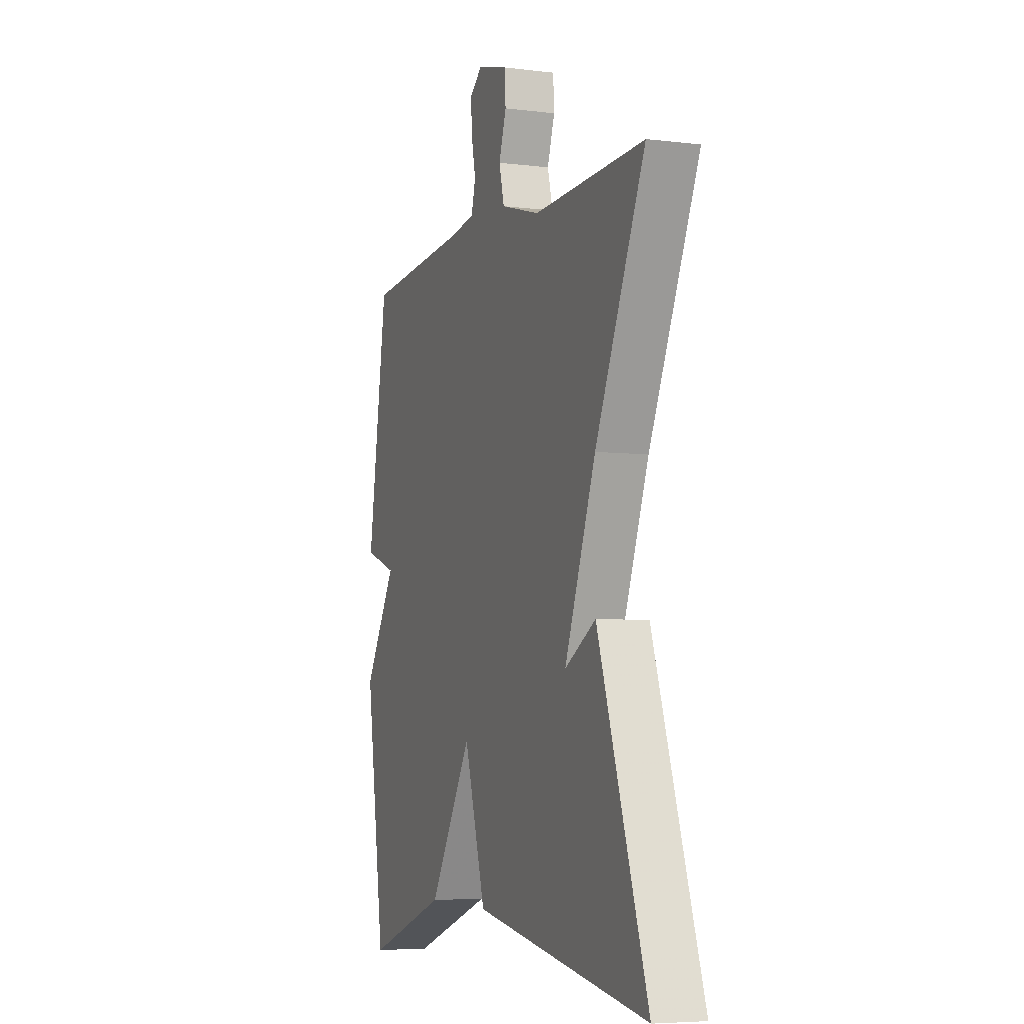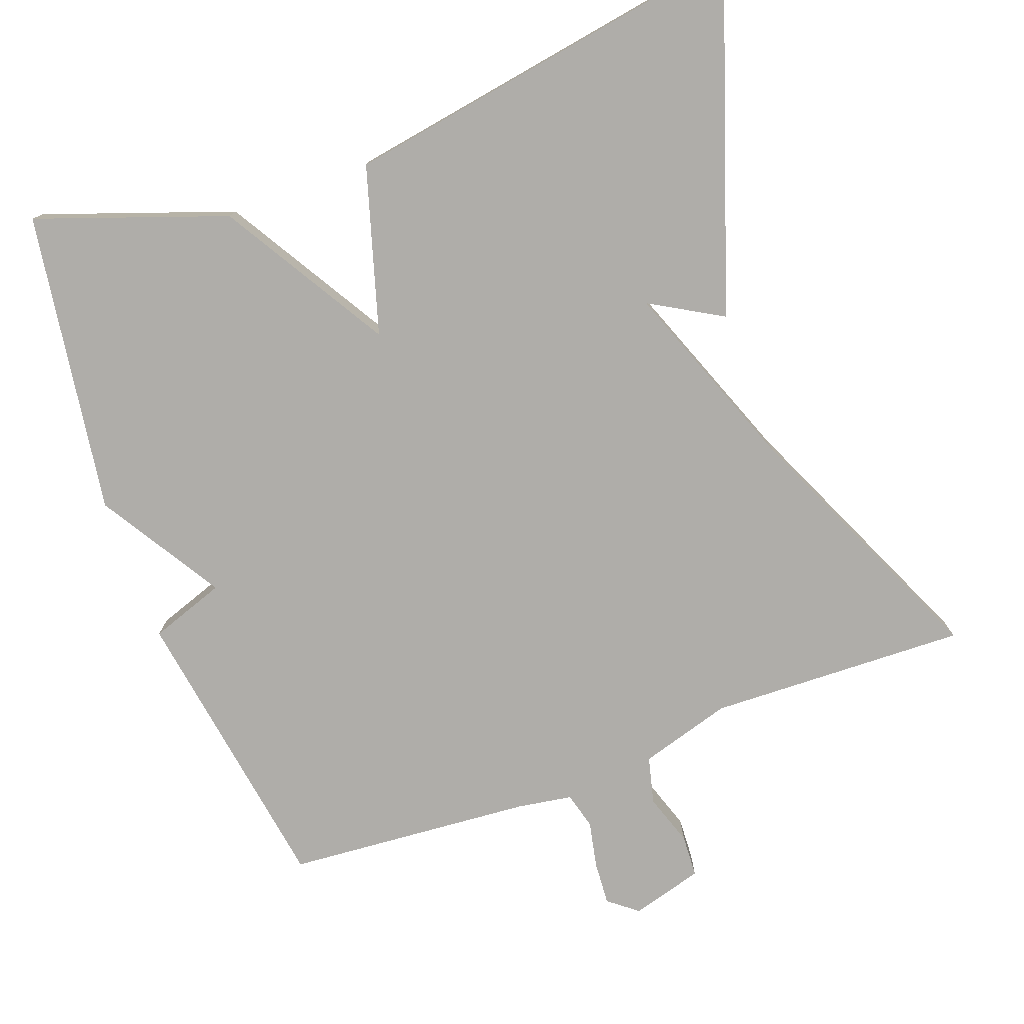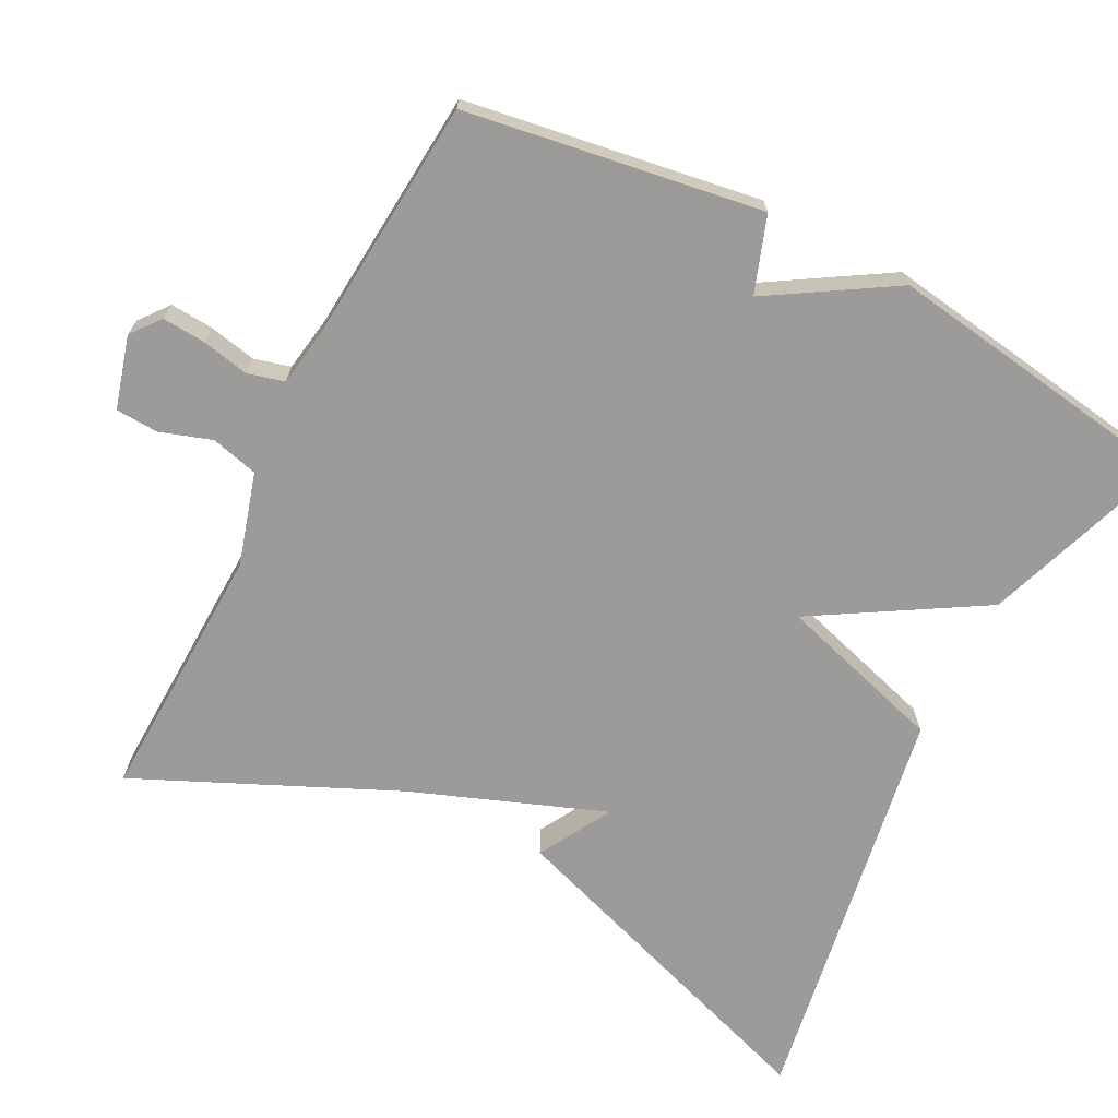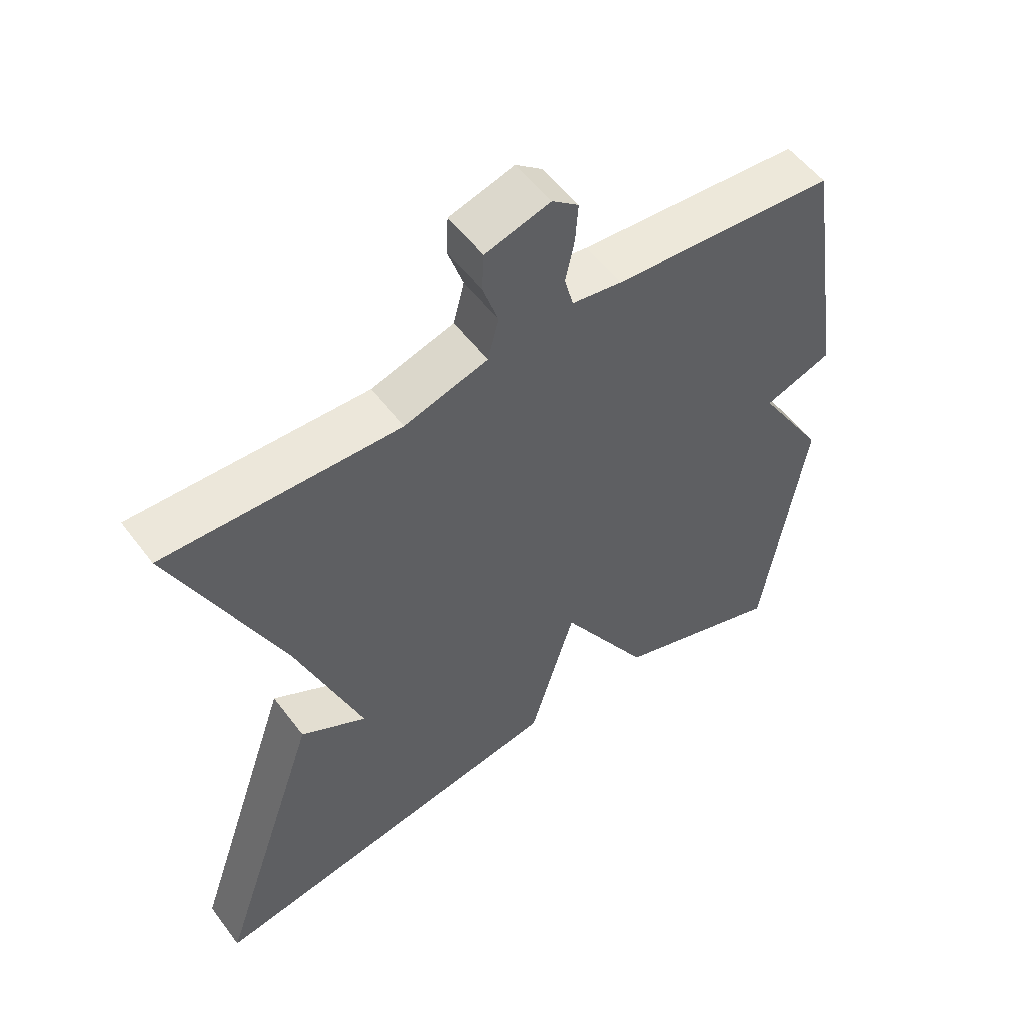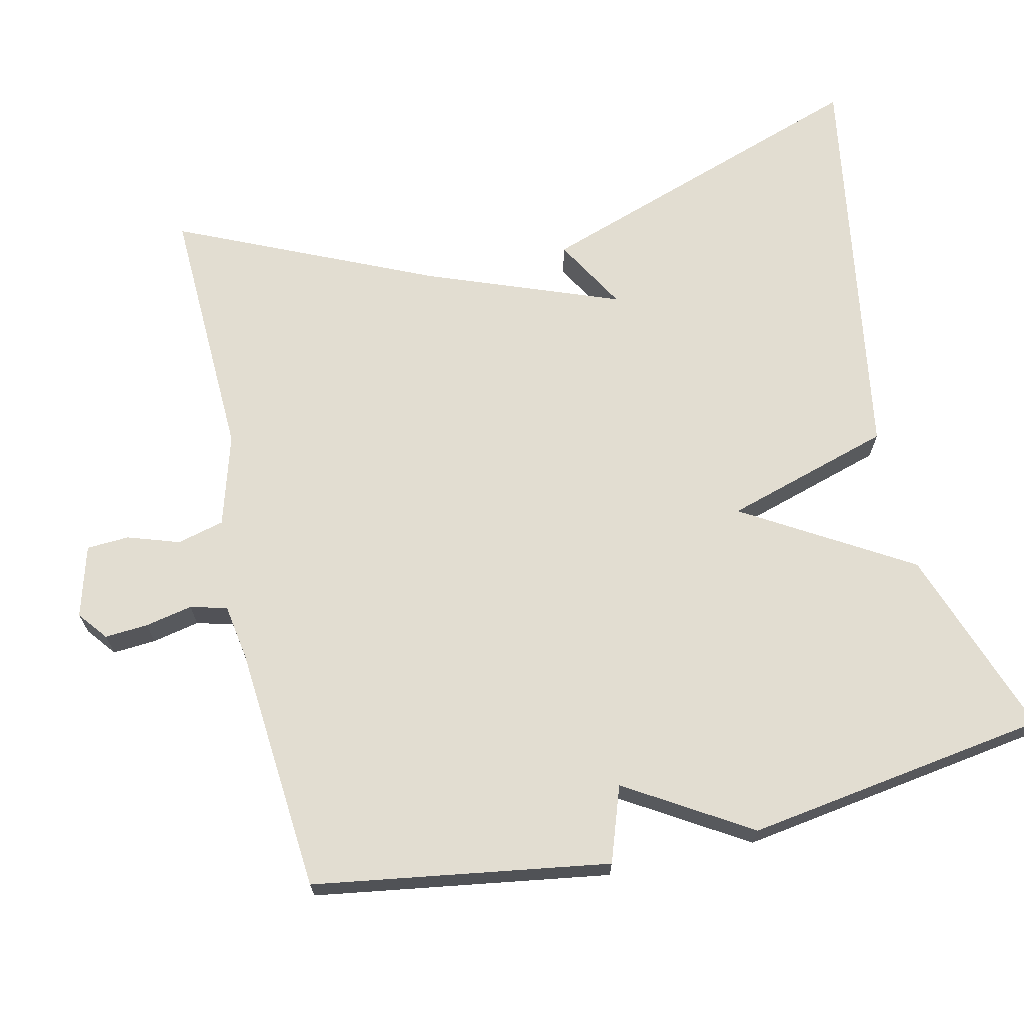
<metadata>
{"format":"obj","ext":"obj","renderer":"f3d","projection":"perspective","resolution":1024,"background":"white","views":[{"elev":-5.7,"azim":-110.6,"up":"+Z"},{"elev":-77.3,"azim":-159.7,"up":"+Y"},{"elev":-69.9,"azim":62.8,"up":"+Y"},{"elev":54.5,"azim":-36.3,"up":"+Z"},{"elev":68.5,"azim":77.2,"up":"+Y"}]}
</metadata>
<code>
v -0.5 0.07 -0.5
v -0.345 0.07 -0.044
v -0.248 0.07 -0.1
v -0.345 0.07 0.156
v -0.5 0.07 0.5
v -0.154 0.07 0.488
v -0.031 0.07 0.524
v -0.015 0.07 0.587
v -0.038 0.07 0.656
v -0.035 0.07 0.713
v 0.061 0.07 0.74
v 0.1 0.07 0.709
v 0.096 0.07 0.651
v 0.083 0.07 0.588
v 0.096 0.07 0.539
v 0.17 0.07 0.527
v 0.5 0.07 0.5
v 0.561 0.07 0.105
v 0.46 0.07 0.07
v 0.561 0.07 -0.095
v 0.5 0.07 -0.5
v 0.246 0.07 -0.41
v 0.113 0.07 -0.187
v 0.046 0.07 -0.41
v -0.5 0 -0.5
v -0.345 0 -0.044
v -0.248 0 -0.1
v -0.345 0 0.156
v -0.5 0 0.5
v -0.154 0 0.488
v -0.031 0 0.524
v -0.015 0 0.587
v -0.038 0 0.656
v -0.035 0 0.713
v 0.061 0 0.74
v 0.1 0 0.709
v 0.096 0 0.651
v 0.083 0 0.588
v 0.096 0 0.539
v 0.17 0 0.527
v 0.5 0 0.5
v 0.561 0 0.105
v 0.46 0 0.07
v 0.561 0 -0.095
v 0.5 0 -0.5
v 0.246 0 -0.41
v 0.113 0 -0.187
v 0.046 0 -0.41
f 23 24 1
f 21 22 23
f 20 21 23
f 19 20 23
f 19 23 1
f 16 17 18 19
f 15 16 19
f 12 13 14
f 11 12 14
f 10 11 14
f 9 10 14
f 8 9 14
f 7 8 14 15
f 6 7 15 19
f 4 5 6 19
f 1 2 3
f 19 1 3
f 3 4 19
f 25 48 47
f 47 46 45
f 47 45 44
f 47 44 43
f 25 47 43
f 43 42 41 40
f 43 40 39
f 38 37 36
f 38 36 35
f 38 35 34
f 38 34 33
f 38 33 32
f 39 38 32 31
f 43 39 31 30
f 43 30 29 28
f 27 26 25
f 27 25 43
f 43 28 27
f 1 25 26 2
f 2 26 27 3
f 3 27 28 4
f 4 28 29 5
f 5 29 30 6
f 6 30 31 7
f 7 31 32 8
f 8 32 33 9
f 9 33 34 10
f 10 34 35 11
f 11 35 36 12
f 12 36 37 13
f 13 37 38 14
f 14 38 39 15
f 15 39 40 16
f 16 40 41 17
f 17 41 42 18
f 18 42 43 19
f 19 43 44 20
f 20 44 45 21
f 21 45 46 22
f 22 46 47 23
f 23 47 48 24
f 24 48 25 1

</code>
